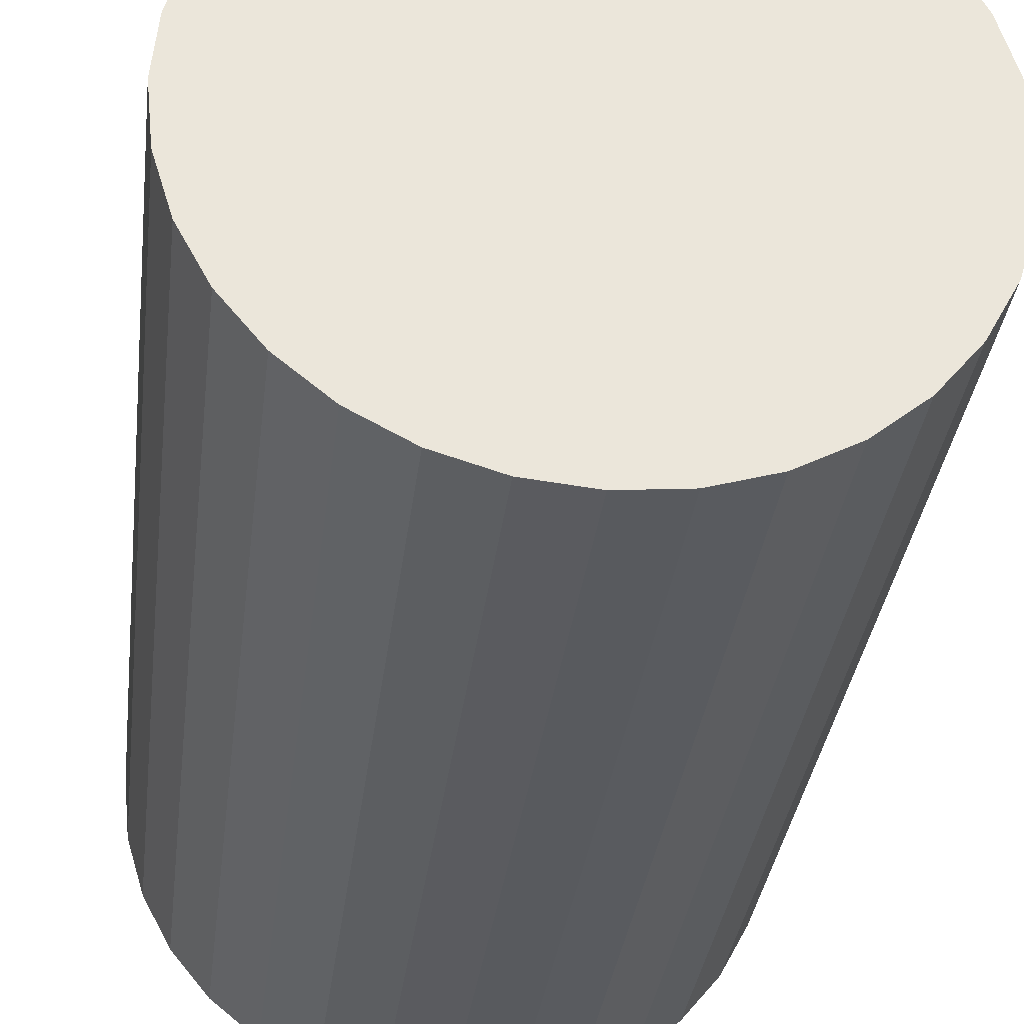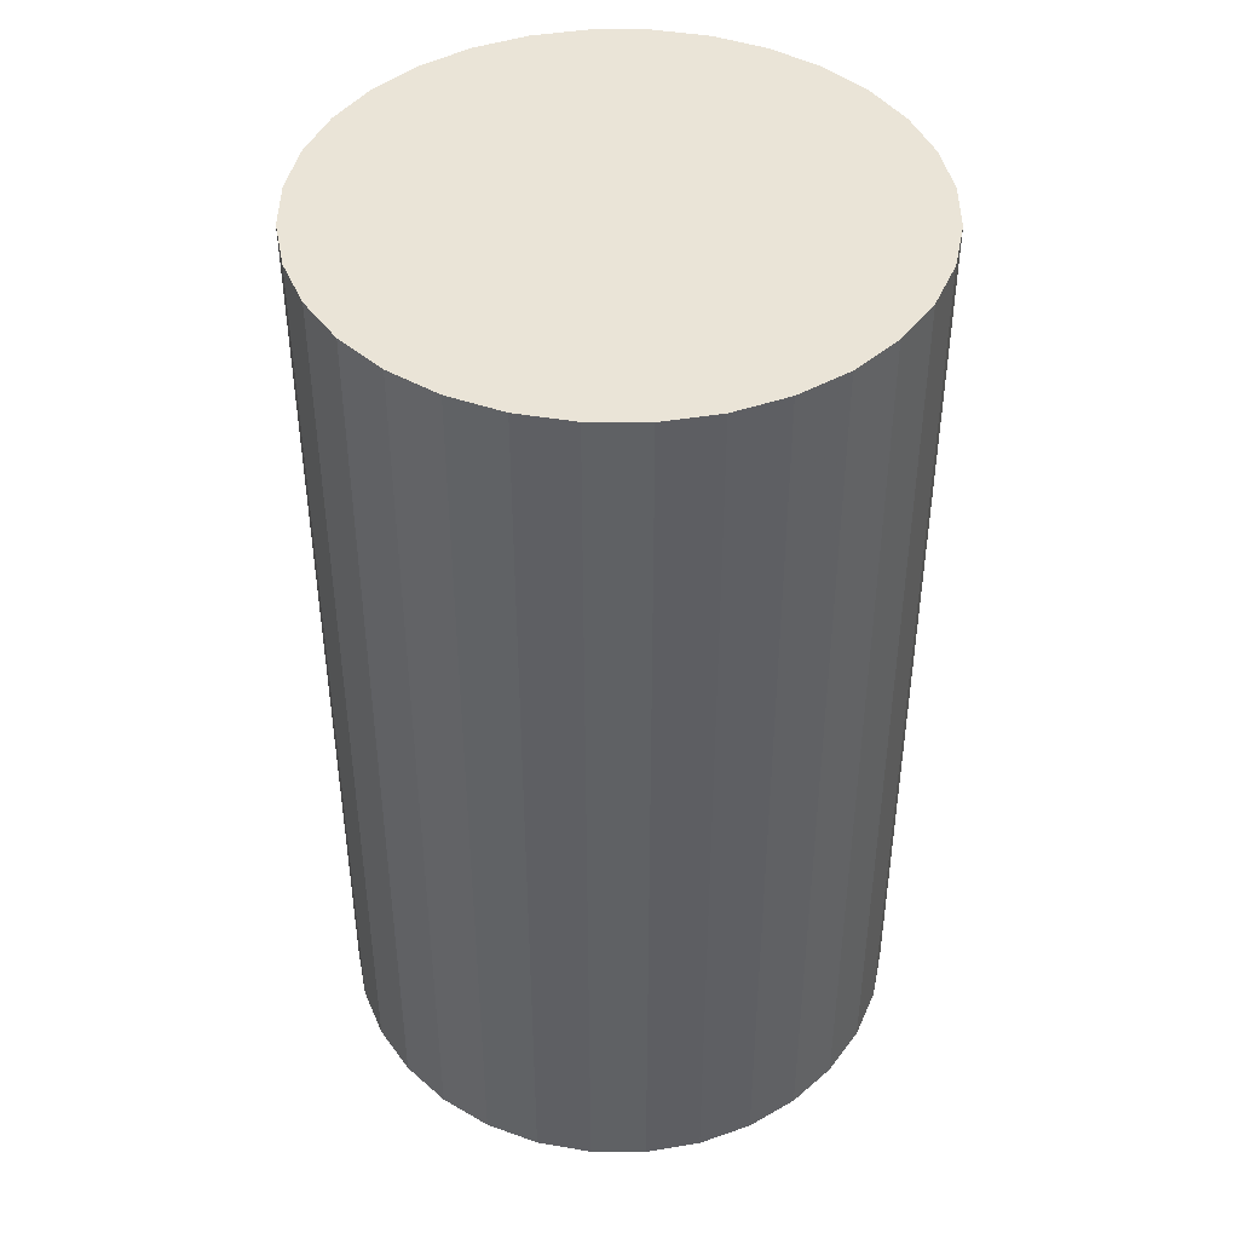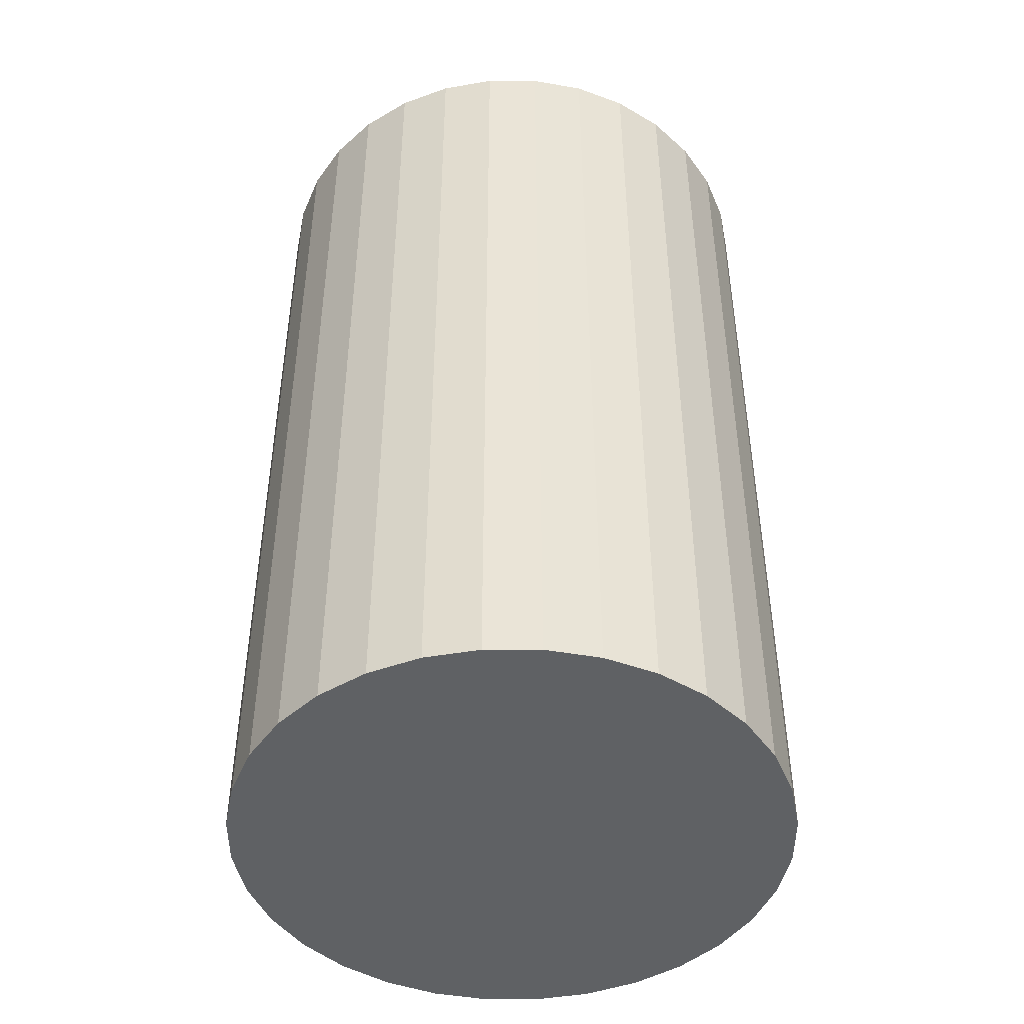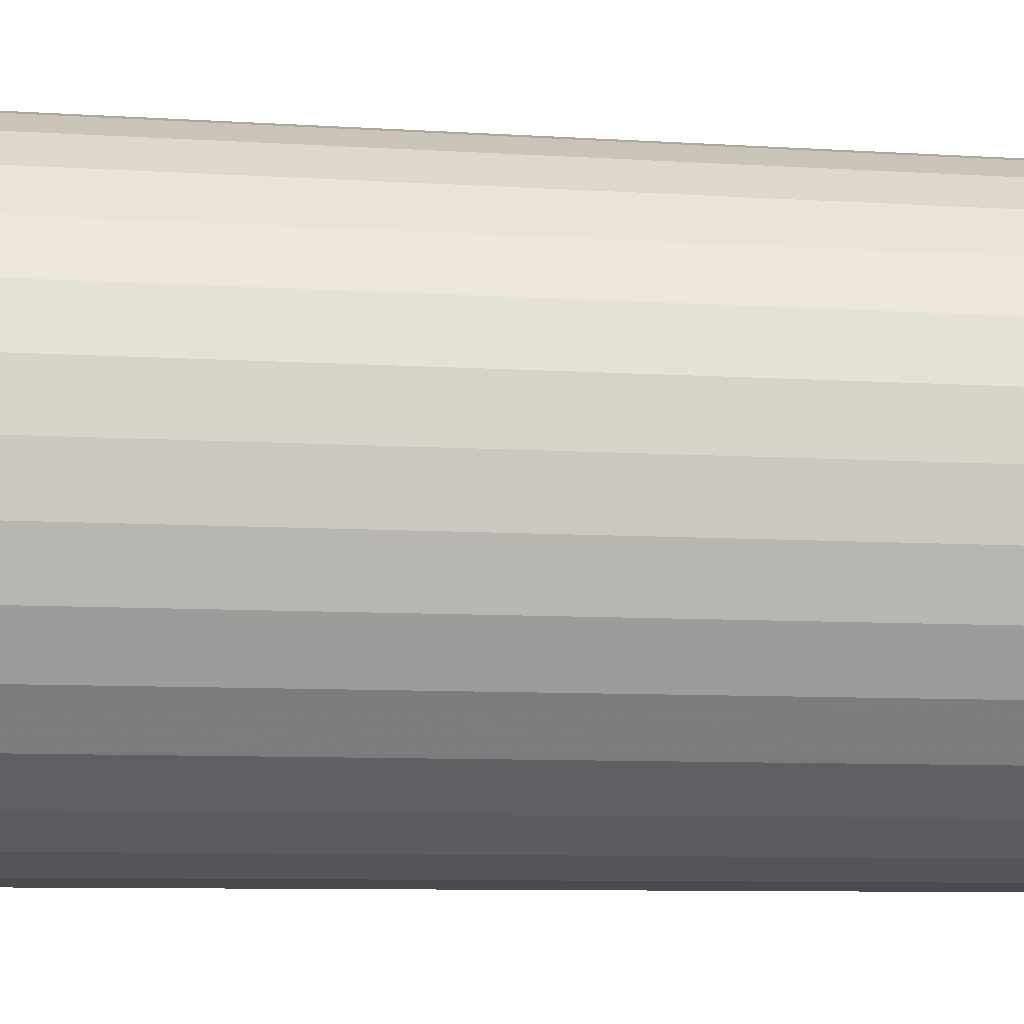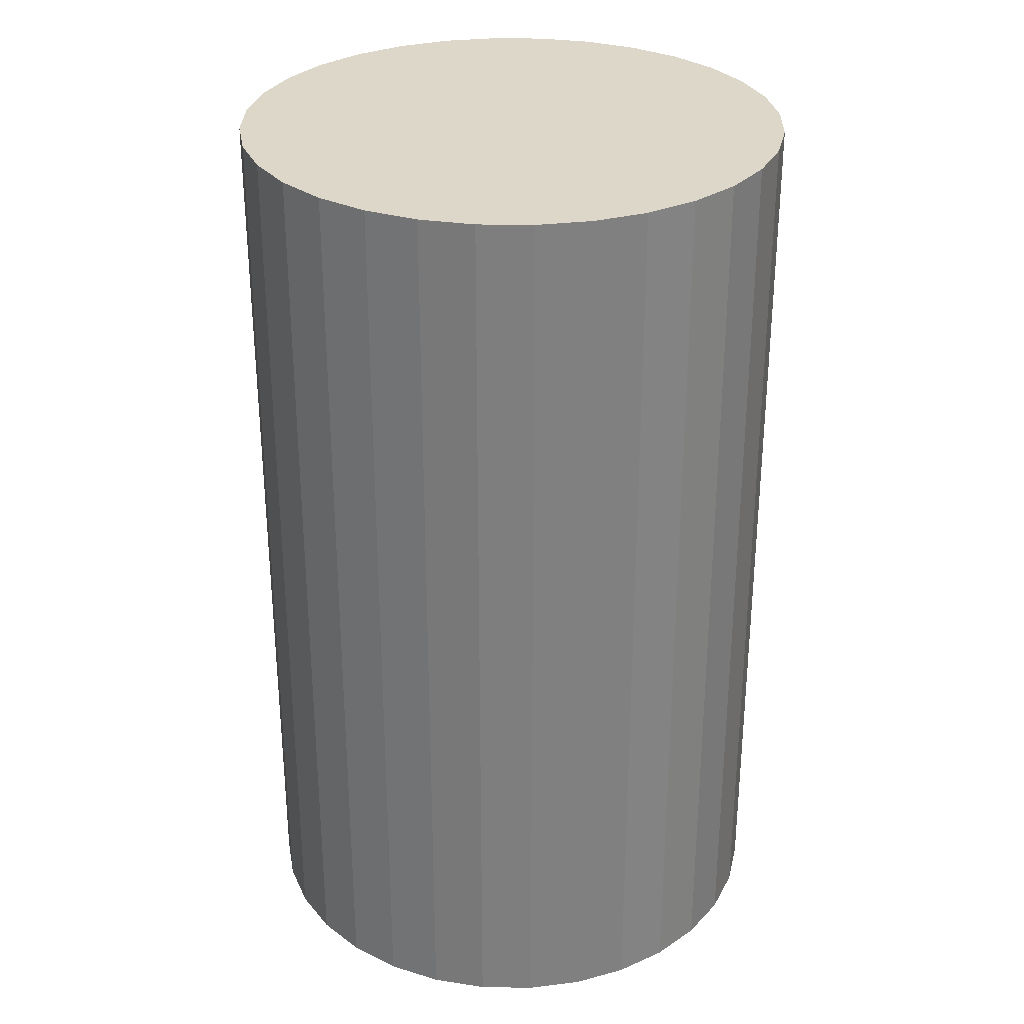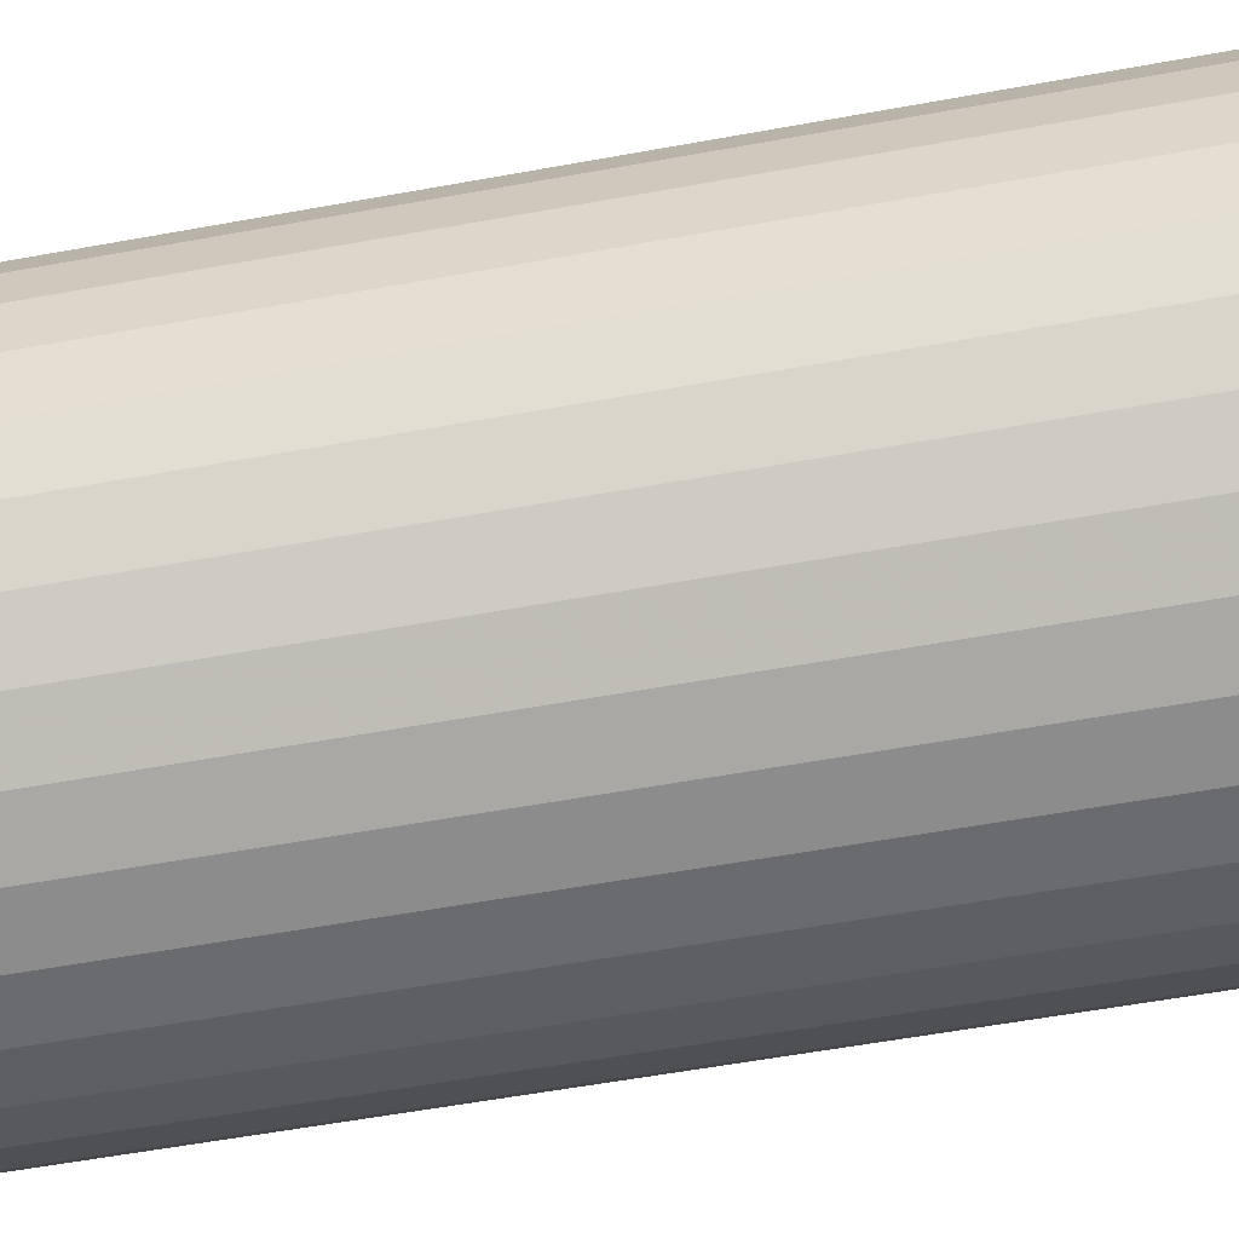
<metadata>
{"format":"obj","ext":"obj","renderer":"f3d","projection":"perspective","resolution":1024,"background":"white","views":[{"elev":-32.4,"azim":-6.7,"up":"+Y"},{"elev":43.7,"azim":107.1,"up":"+Z"},{"elev":-46.2,"azim":-118.2,"up":"+Z"},{"elev":-8.3,"azim":-100.1,"up":"+Y"},{"elev":30.3,"azim":-60.6,"up":"+Z"},{"elev":-58.9,"azim":-79.4,"up":"+Y"}]}
</metadata>
<code>
v 0 0 -0.04352
v 0.02605 0 -0.04352
v 0.02605 0 0.04352
v 0 0 0.04352
v 0.02555 0.005082 -0.04352
v 0.02555 0.005082 0.04352
v 0.02407 0.009969 -0.04352
v 0.02407 0.009969 0.04352
v 0.02166 0.01447 -0.04352
v 0.02166 0.01447 0.04352
v 0.01842 0.01842 -0.04352
v 0.01842 0.01842 0.04352
v 0.01447 0.02166 -0.04352
v 0.01447 0.02166 0.04352
v 0.009969 0.02407 -0.04352
v 0.009969 0.02407 0.04352
v 0.005082 0.02555 -0.04352
v 0.005082 0.02555 0.04352
v 0 0.02605 -0.04352
v 0 0.02605 0.04352
v -0.005082 0.02555 -0.04352
v -0.005082 0.02555 0.04352
v -0.009969 0.02407 -0.04352
v -0.009969 0.02407 0.04352
v -0.01447 0.02166 -0.04352
v -0.01447 0.02166 0.04352
v -0.01842 0.01842 -0.04352
v -0.01842 0.01842 0.04352
v -0.02166 0.01447 -0.04352
v -0.02166 0.01447 0.04352
v -0.02407 0.009969 -0.04352
v -0.02407 0.009969 0.04352
v -0.02555 0.005082 -0.04352
v -0.02555 0.005082 0.04352
v -0.02605 0 -0.04352
v -0.02605 0 0.04352
v -0.02555 -0.005082 -0.04352
v -0.02555 -0.005082 0.04352
v -0.02407 -0.009969 -0.04352
v -0.02407 -0.009969 0.04352
v -0.02166 -0.01447 -0.04352
v -0.02166 -0.01447 0.04352
v -0.01842 -0.01842 -0.04352
v -0.01842 -0.01842 0.04352
v -0.01447 -0.02166 -0.04352
v -0.01447 -0.02166 0.04352
v -0.009969 -0.02407 -0.04352
v -0.009969 -0.02407 0.04352
v -0.005082 -0.02555 -0.04352
v -0.005082 -0.02555 0.04352
v -0 -0.02605 -0.04352
v -0 -0.02605 0.04352
v 0.005082 -0.02555 -0.04352
v 0.005082 -0.02555 0.04352
v 0.009969 -0.02407 -0.04352
v 0.009969 -0.02407 0.04352
v 0.01447 -0.02166 -0.04352
v 0.01447 -0.02166 0.04352
v 0.01842 -0.01842 -0.04352
v 0.01842 -0.01842 0.04352
v 0.02166 -0.01447 -0.04352
v 0.02166 -0.01447 0.04352
v 0.02407 -0.009969 -0.04352
v 0.02407 -0.009969 0.04352
v 0.02555 -0.005082 -0.04352
v 0.02555 -0.005082 0.04352
f 2 1 5
f 2 5 3
f 3 5 6
f 3 6 4
f 5 1 7
f 5 7 6
f 6 7 8
f 6 8 4
f 7 1 9
f 7 9 8
f 8 9 10
f 8 10 4
f 9 1 11
f 9 11 10
f 10 11 12
f 10 12 4
f 11 1 13
f 11 13 12
f 12 13 14
f 12 14 4
f 13 1 15
f 13 15 14
f 14 15 16
f 14 16 4
f 15 1 17
f 15 17 16
f 16 17 18
f 16 18 4
f 17 1 19
f 17 19 18
f 18 19 20
f 18 20 4
f 19 1 21
f 19 21 20
f 20 21 22
f 20 22 4
f 21 1 23
f 21 23 22
f 22 23 24
f 22 24 4
f 23 1 25
f 23 25 24
f 24 25 26
f 24 26 4
f 25 1 27
f 25 27 26
f 26 27 28
f 26 28 4
f 27 1 29
f 27 29 28
f 28 29 30
f 28 30 4
f 29 1 31
f 29 31 30
f 30 31 32
f 30 32 4
f 31 1 33
f 31 33 32
f 32 33 34
f 32 34 4
f 33 1 35
f 33 35 34
f 34 35 36
f 34 36 4
f 35 1 37
f 35 37 36
f 36 37 38
f 36 38 4
f 37 1 39
f 37 39 38
f 38 39 40
f 38 40 4
f 39 1 41
f 39 41 40
f 40 41 42
f 40 42 4
f 41 1 43
f 41 43 42
f 42 43 44
f 42 44 4
f 43 1 45
f 43 45 44
f 44 45 46
f 44 46 4
f 45 1 47
f 45 47 46
f 46 47 48
f 46 48 4
f 47 1 49
f 47 49 48
f 48 49 50
f 48 50 4
f 49 1 51
f 49 51 50
f 50 51 52
f 50 52 4
f 51 1 53
f 51 53 52
f 52 53 54
f 52 54 4
f 53 1 55
f 53 55 54
f 54 55 56
f 54 56 4
f 55 1 57
f 55 57 56
f 56 57 58
f 56 58 4
f 57 1 59
f 57 59 58
f 58 59 60
f 58 60 4
f 59 1 61
f 59 61 60
f 60 61 62
f 60 62 4
f 61 1 63
f 61 63 62
f 62 63 64
f 62 64 4
f 63 1 65
f 63 65 64
f 64 65 66
f 64 66 4
f 65 1 2
f 65 2 66
f 66 2 3
f 66 3 4

</code>
